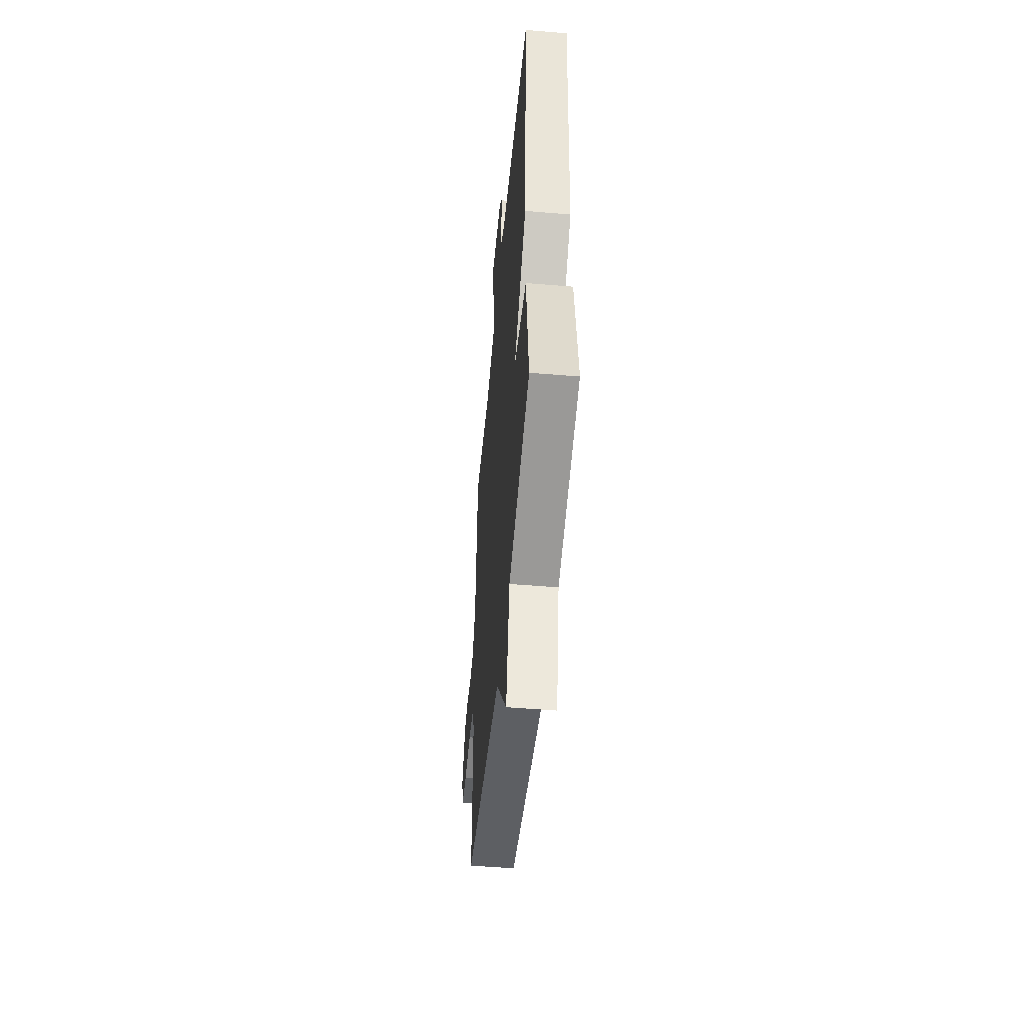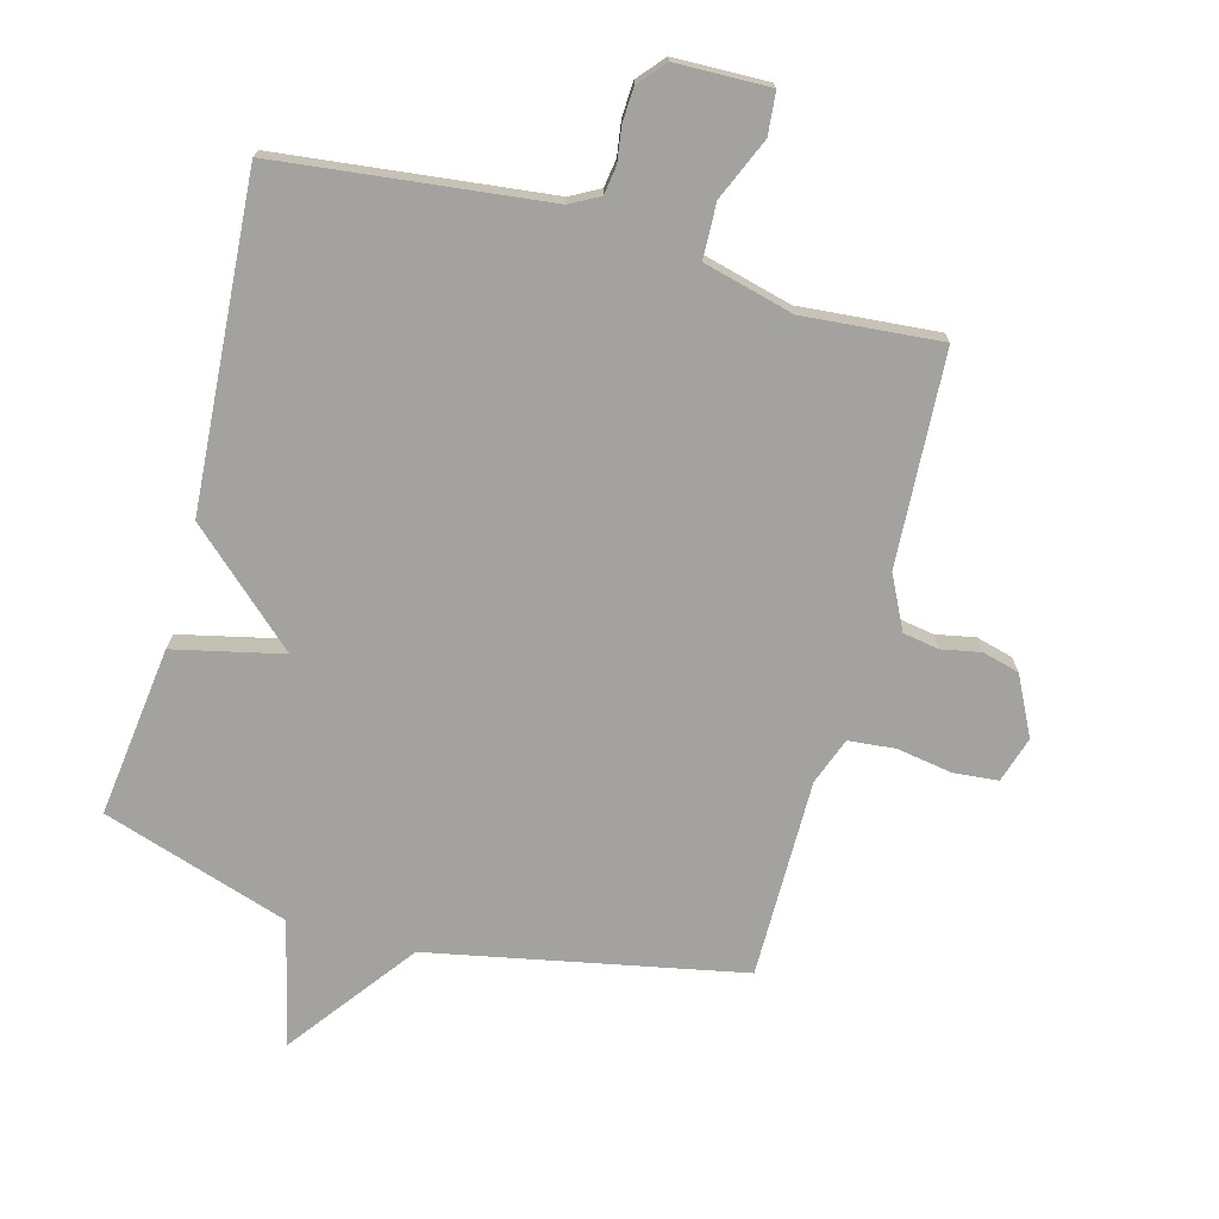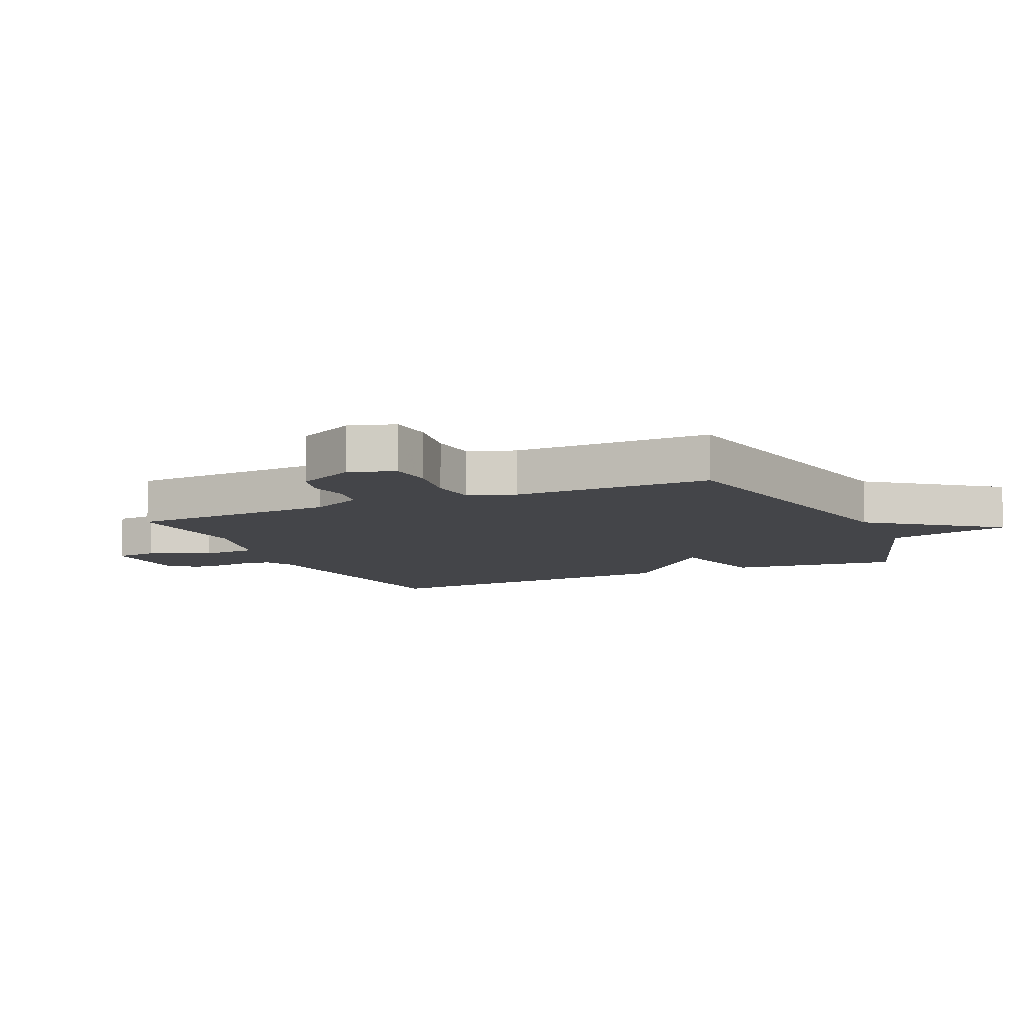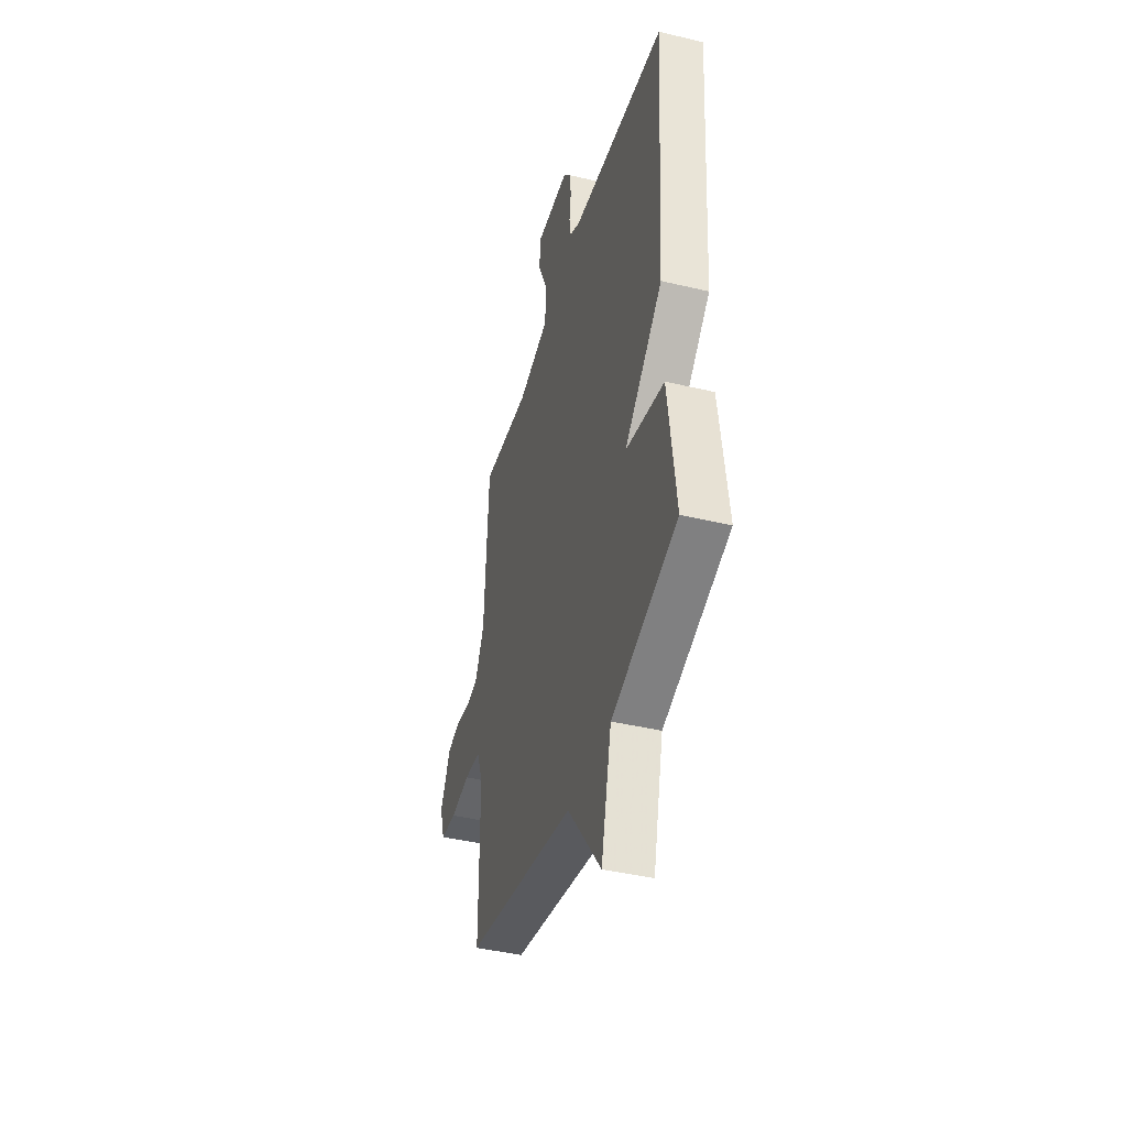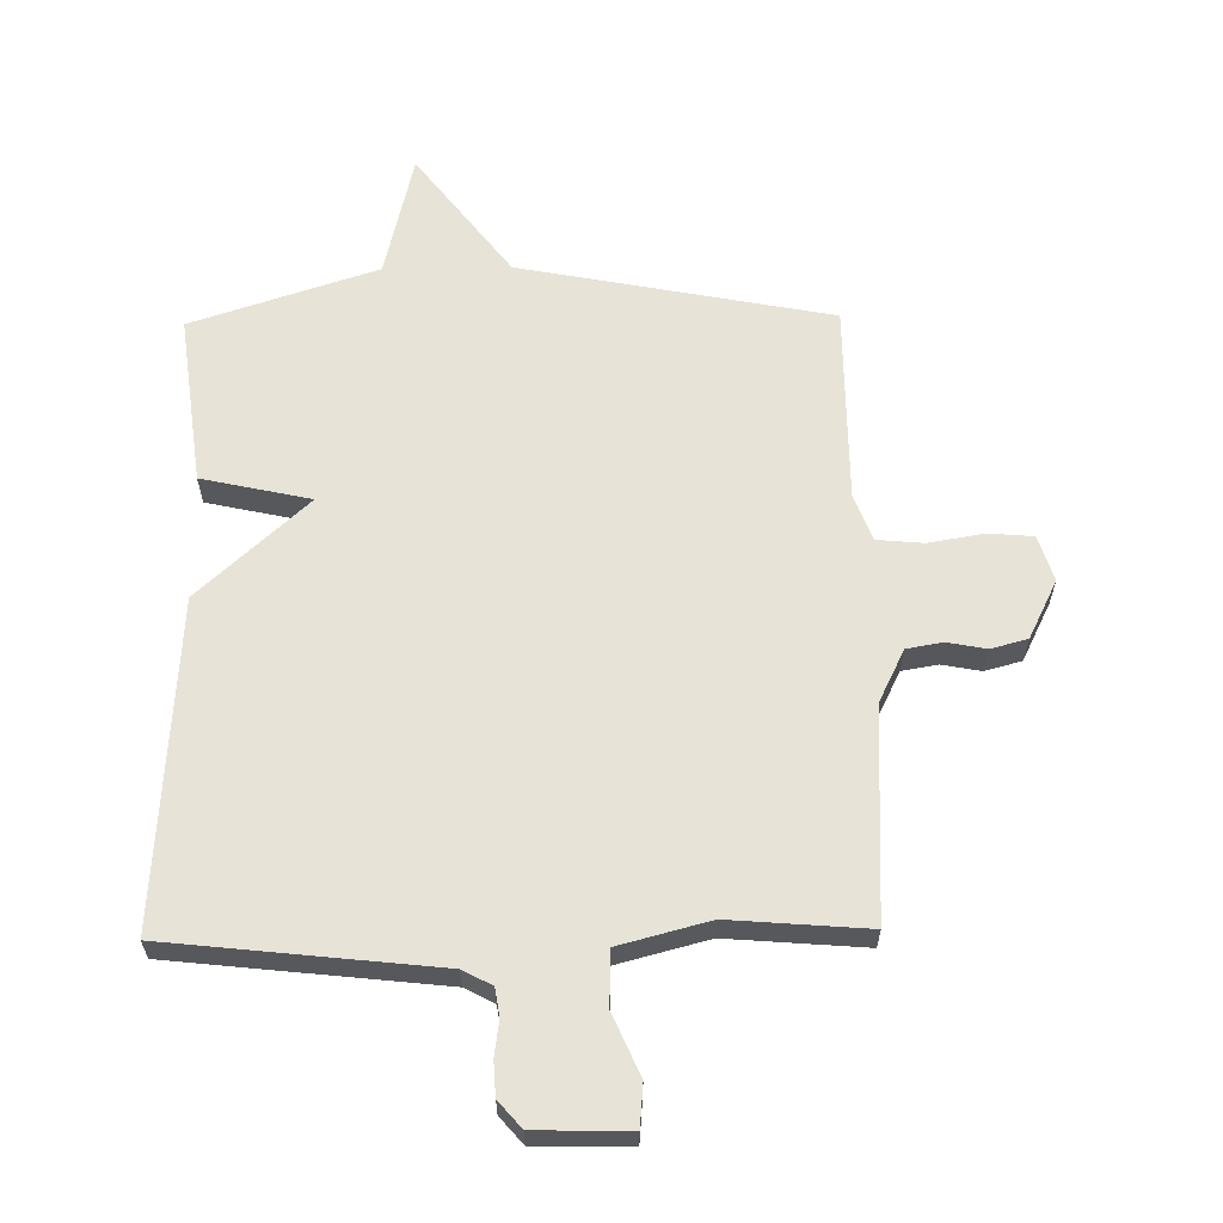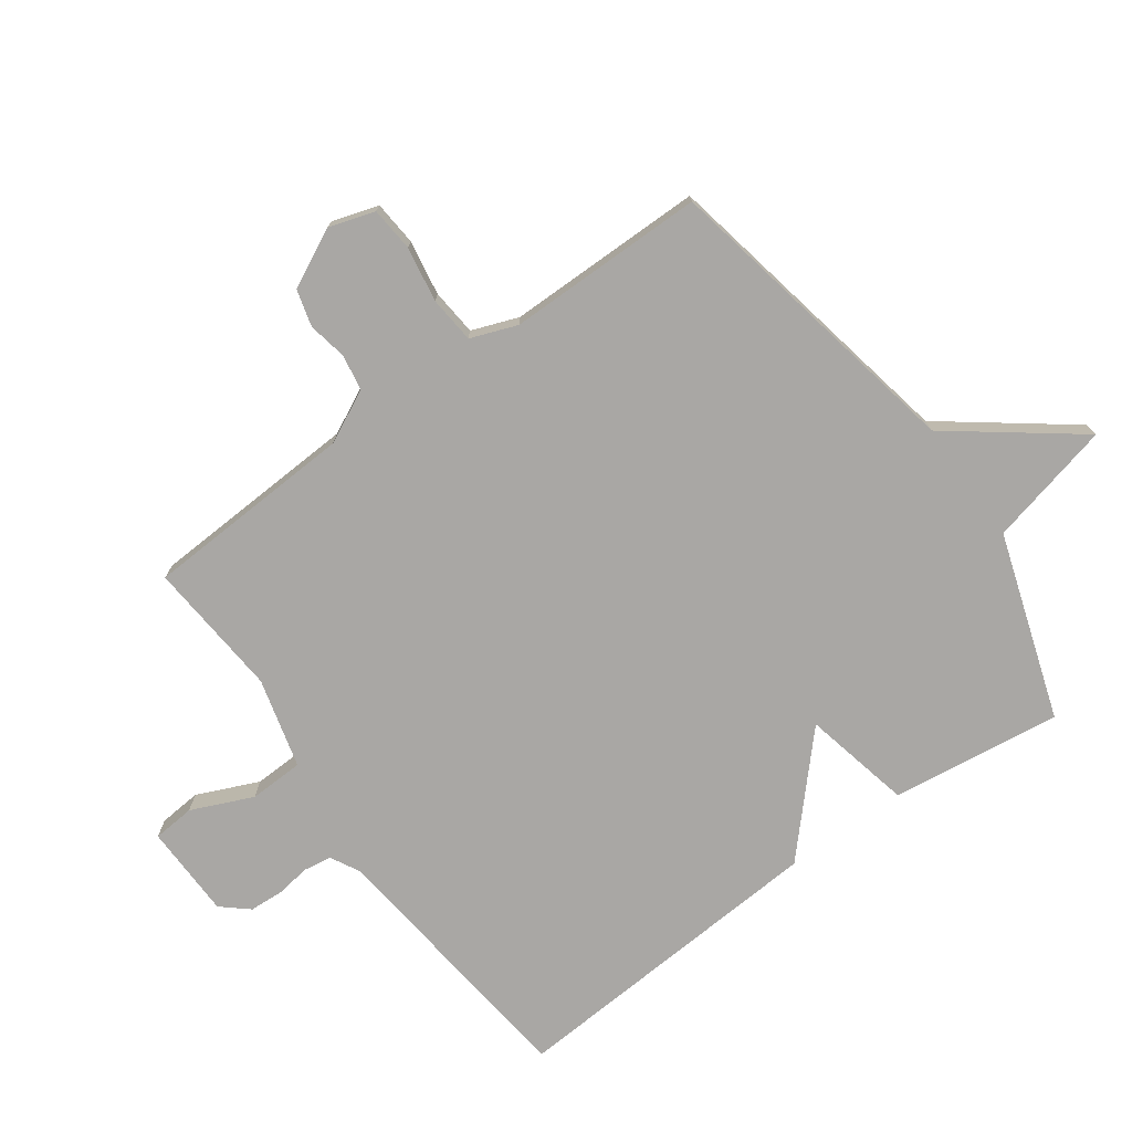
<metadata>
{"format":"obj","ext":"obj","renderer":"f3d","projection":"perspective","resolution":1024,"background":"white","views":[{"elev":-50.8,"azim":-95.2,"up":"+Z"},{"elev":-72.5,"azim":-15.0,"up":"+Y"},{"elev":-9.0,"azim":114.3,"up":"+Y"},{"elev":-42.2,"azim":-106.0,"up":"+Z"},{"elev":61.8,"azim":-0.9,"up":"+Y"},{"elev":-74.7,"azim":125.7,"up":"+Y"}]}
</metadata>
<code>
v 0.5 0.07 0.5
v 0.518 0.07 0.159
v 0.56 0.07 0.074
v 0.618 0.07 0.064
v 0.681 0.07 0.076
v 0.74 0.07 0.06
v 0.787 0.07 -0.034
v 0.764 0.07 -0.108
v 0.692 0.07 -0.114
v 0.603 0.07 -0.099
v 0.528 0.07 -0.106
v 0.5 0.07 -0.181
v 0.5 0.07 -0.5
v -0.001 0.07 -0.598
v -0.153 0.07 -0.799
v -0.201 0.07 -0.598
v -0.5 0.07 -0.5
v -0.465 0.07 -0.226
v -0.29 0.07 -0.187
v -0.465 0.07 -0.026
v -0.5 0.07 0.5
v -0.069 0.07 0.548
v -0.022 0.07 0.573
v -0.015 0.07 0.618
v -0.023 0.07 0.674
v -0.02 0.07 0.729
v 0.017 0.07 0.772
v 0.168 0.07 0.775
v 0.174 0.07 0.707
v 0.131 0.07 0.608
v 0.134 0.07 0.52
v 0.279 0.07 0.482
v 0.5 0 0.5
v 0.518 0 0.159
v 0.56 0 0.074
v 0.618 0 0.064
v 0.681 0 0.076
v 0.74 0 0.06
v 0.787 0 -0.034
v 0.764 0 -0.108
v 0.692 0 -0.114
v 0.603 0 -0.099
v 0.528 0 -0.106
v 0.5 0 -0.181
v 0.5 0 -0.5
v -0.001 0 -0.598
v -0.153 0 -0.799
v -0.201 0 -0.598
v -0.5 0 -0.5
v -0.465 0 -0.226
v -0.29 0 -0.187
v -0.465 0 -0.026
v -0.5 0 0.5
v -0.069 0 0.548
v -0.022 0 0.573
v -0.015 0 0.618
v -0.023 0 0.674
v -0.02 0 0.729
v 0.017 0 0.772
v 0.168 0 0.775
v 0.174 0 0.707
v 0.131 0 0.608
v 0.134 0 0.52
v 0.279 0 0.482
f 28 29 30
f 27 28 30
f 26 27 30
f 25 26 30
f 24 25 30
f 23 24 30 31
f 22 23 31
f 22 31 32
f 21 22 32
f 20 21 32
f 19 20 32
f 16 17 18 19
f 32 1 2
f 19 32 2
f 16 19 2
f 15 16 2
f 14 15 2
f 8 9 10
f 7 8 10
f 6 7 10
f 5 6 10
f 4 5 10
f 3 4 10 11
f 2 3 11 12
f 12 13 14
f 2 12 14
f 62 61 60
f 62 60 59
f 62 59 58
f 62 58 57
f 62 57 56
f 63 62 56 55
f 63 55 54
f 64 63 54
f 64 54 53
f 64 53 52
f 64 52 51
f 51 50 49 48
f 34 33 64
f 34 64 51
f 34 51 48
f 34 48 47
f 34 47 46
f 42 41 40
f 42 40 39
f 42 39 38
f 42 38 37
f 42 37 36
f 43 42 36 35
f 44 43 35 34
f 46 45 44
f 46 44 34
f 1 33 34 2
f 2 34 35 3
f 3 35 36 4
f 4 36 37 5
f 5 37 38 6
f 6 38 39 7
f 7 39 40 8
f 8 40 41 9
f 9 41 42 10
f 10 42 43 11
f 11 43 44 12
f 12 44 45 13
f 13 45 46 14
f 14 46 47 15
f 15 47 48 16
f 16 48 49 17
f 17 49 50 18
f 18 50 51 19
f 19 51 52 20
f 20 52 53 21
f 21 53 54 22
f 22 54 55 23
f 23 55 56 24
f 24 56 57 25
f 25 57 58 26
f 26 58 59 27
f 27 59 60 28
f 28 60 61 29
f 29 61 62 30
f 30 62 63 31
f 31 63 64 32
f 32 64 33 1

</code>
